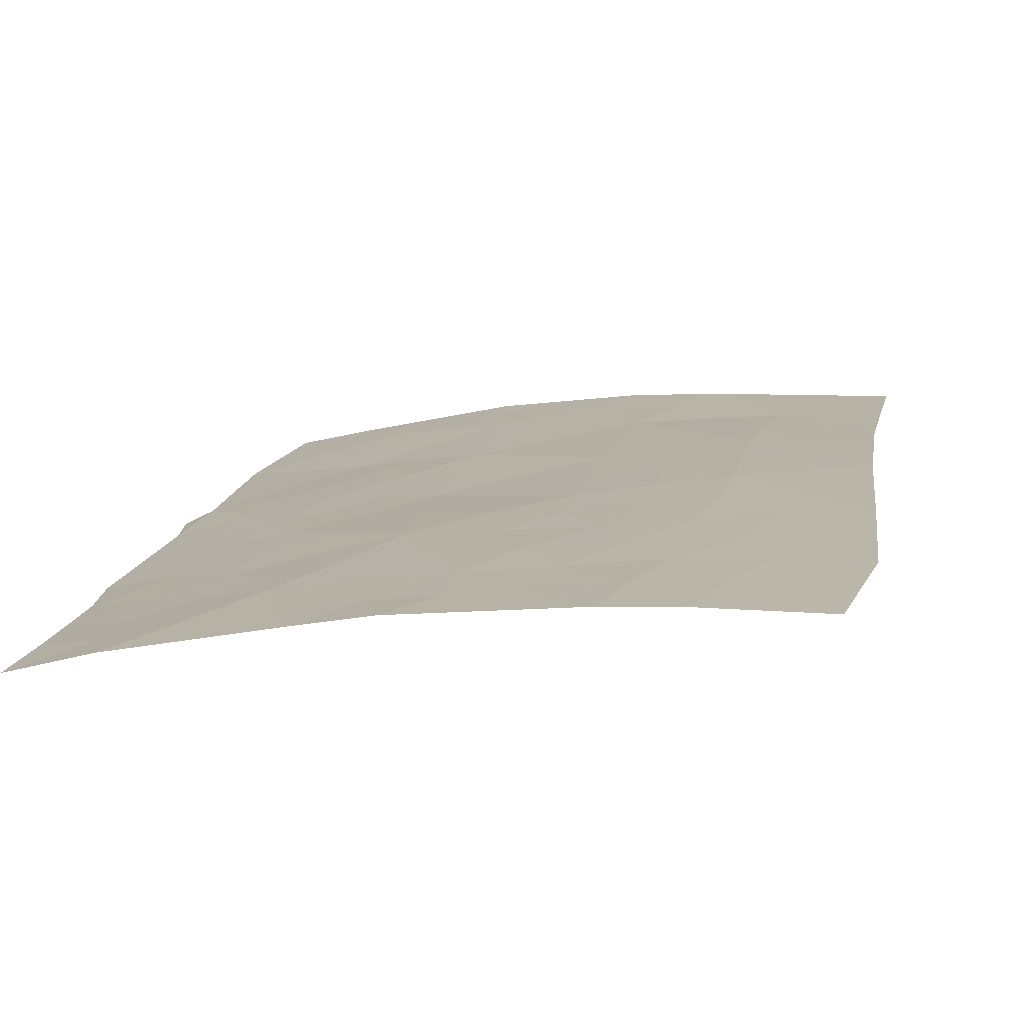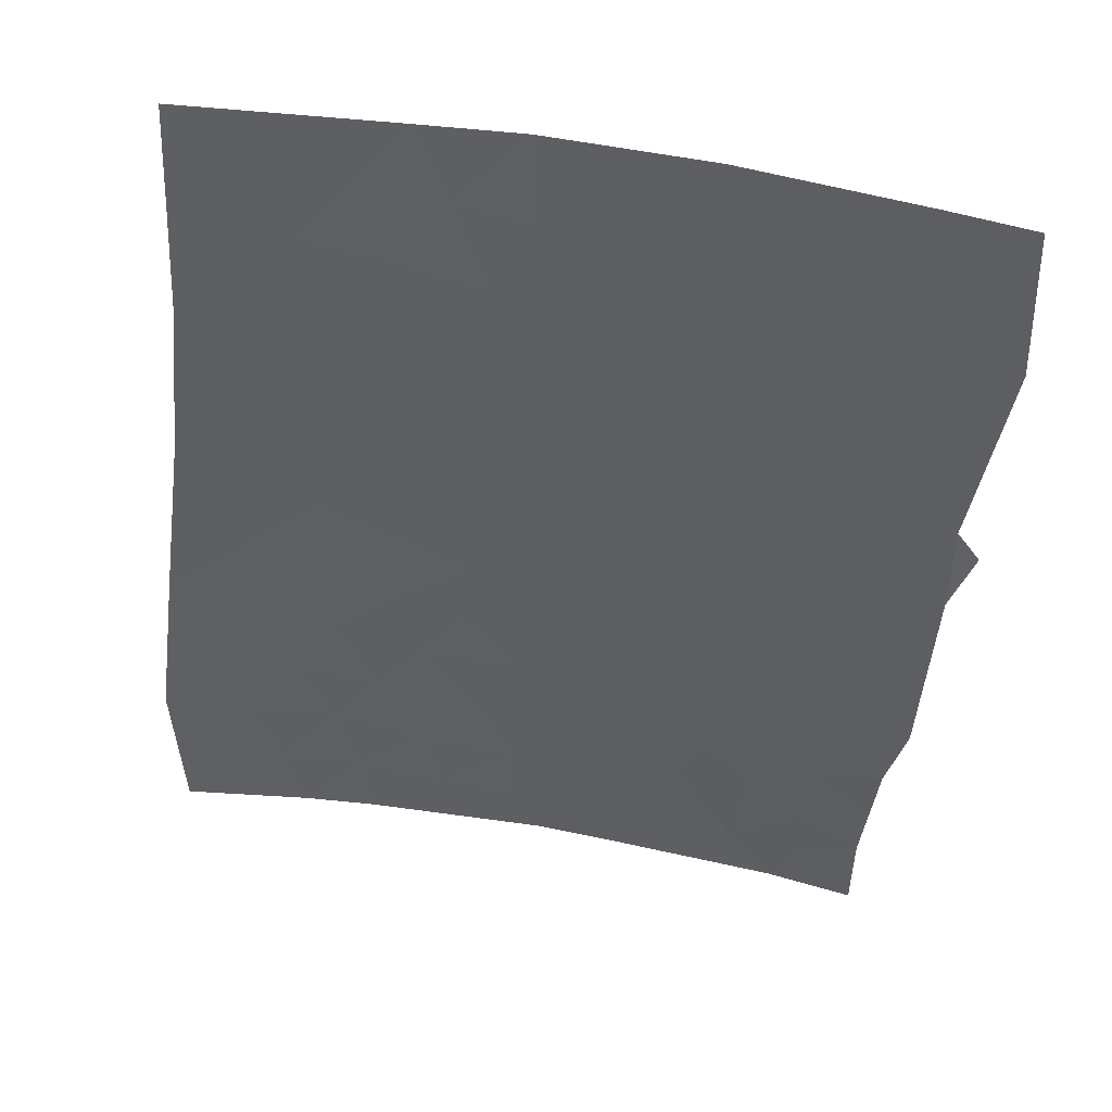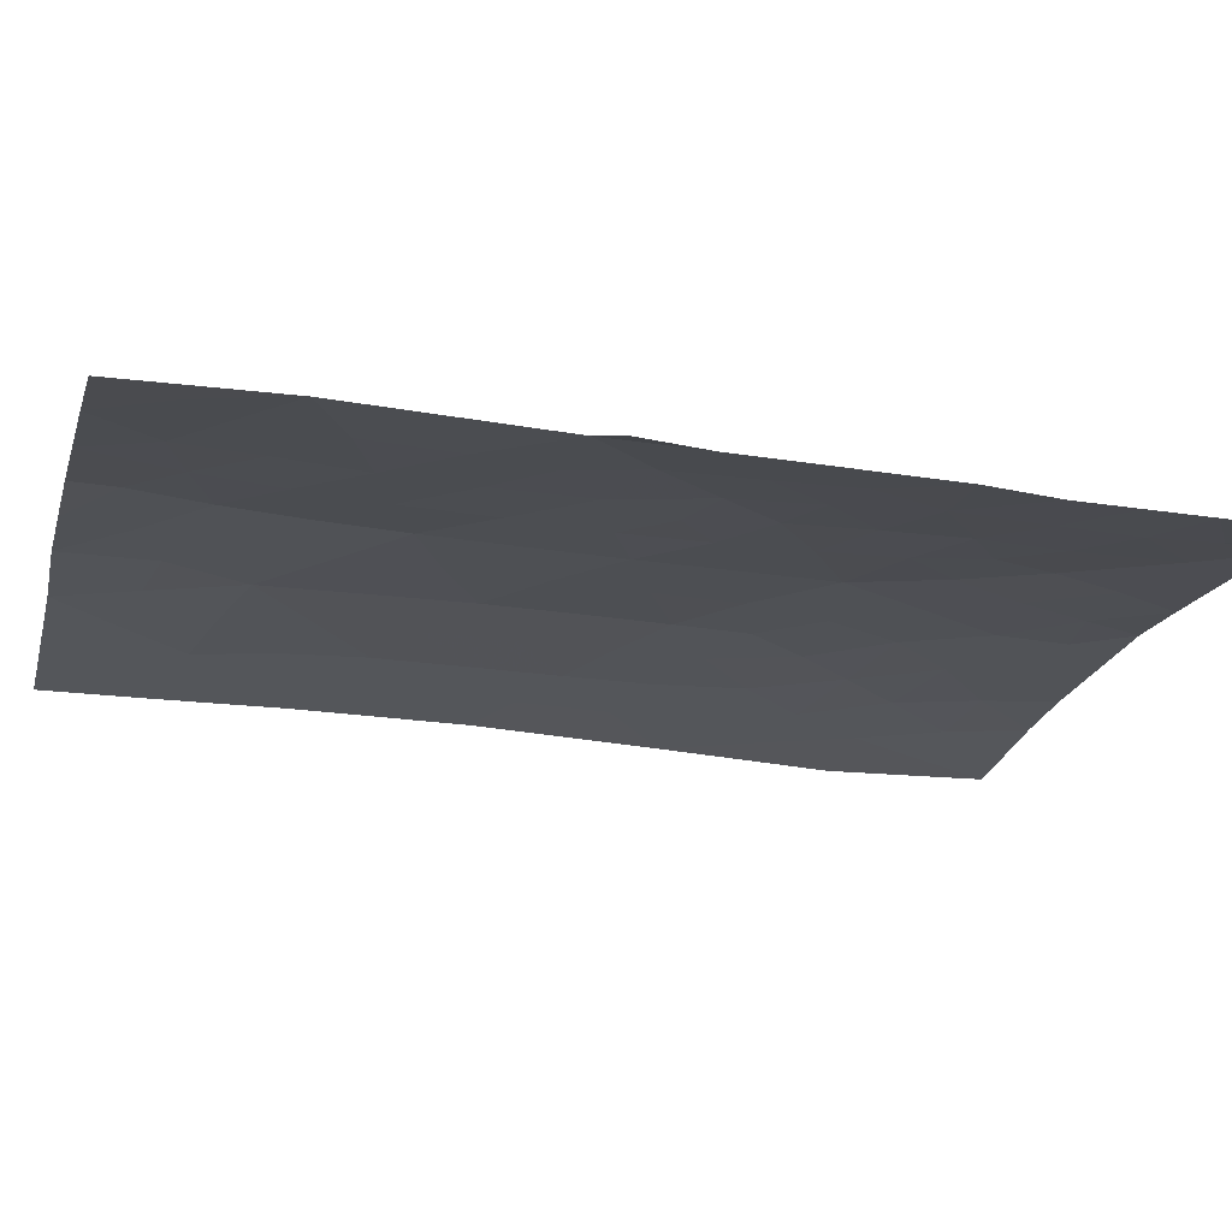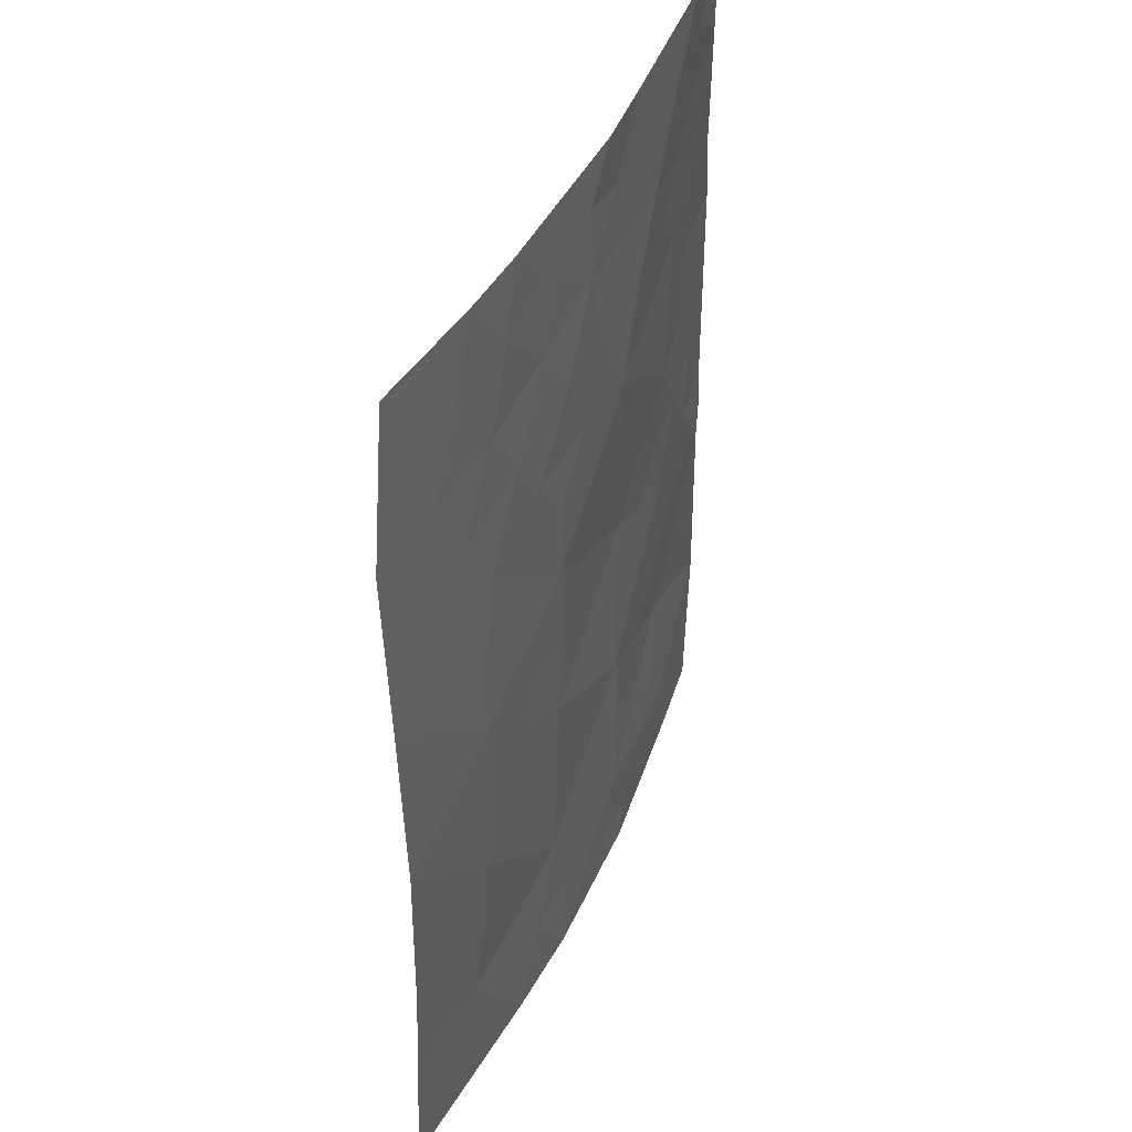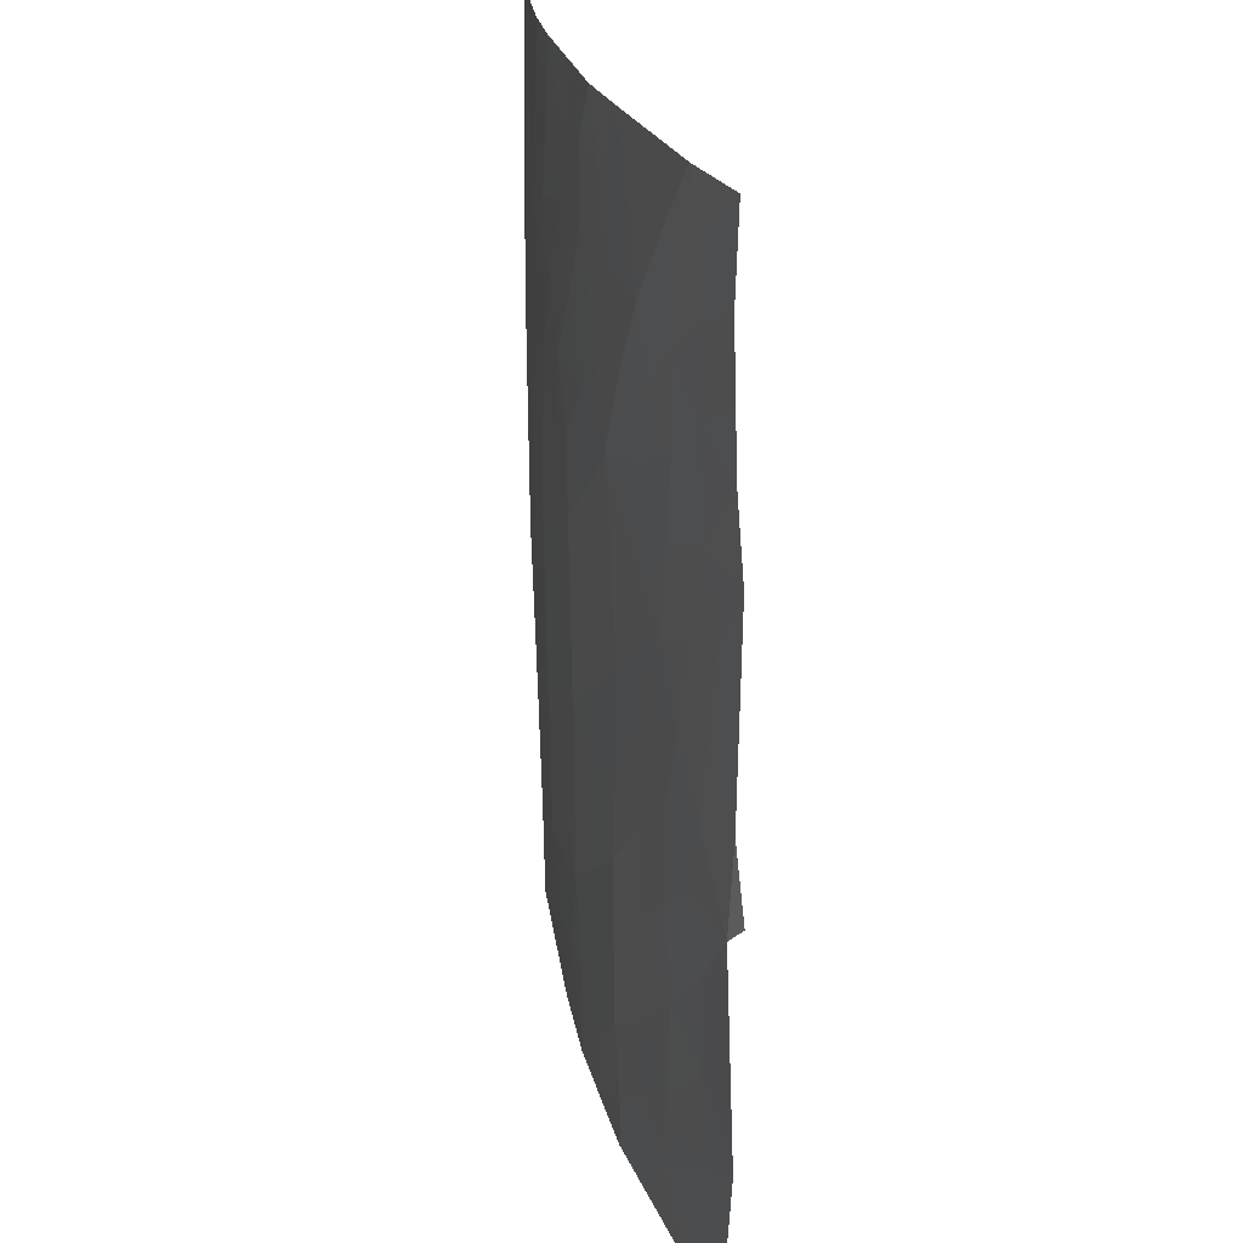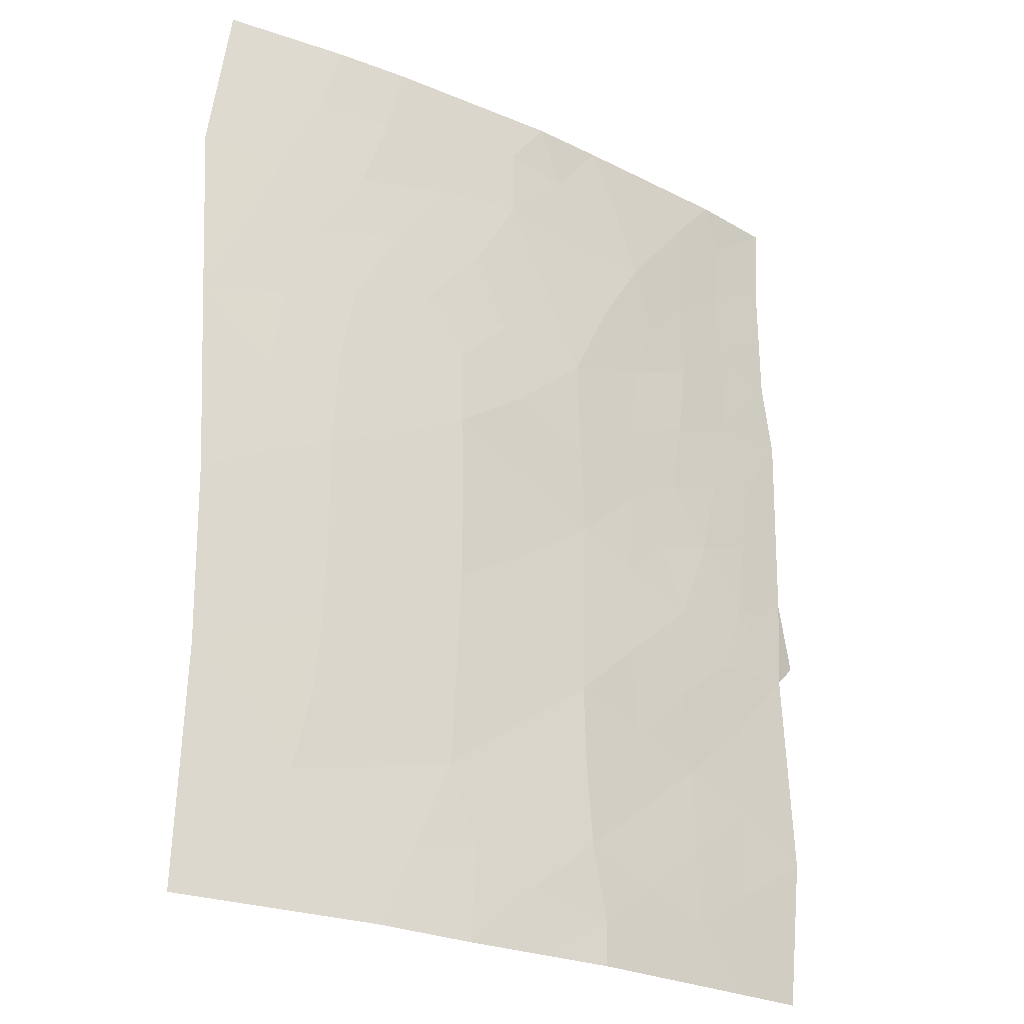
<metadata>
{"format":"obj","ext":"obj","renderer":"f3d","projection":"perspective","resolution":1024,"background":"white","views":[{"elev":14.2,"azim":-169.2,"up":"+Z"},{"elev":-41.9,"azim":-5.0,"up":"+Z"},{"elev":-26.9,"azim":75.7,"up":"+Z"},{"elev":42.8,"azim":-60.3,"up":"+Y"},{"elev":24.1,"azim":84.0,"up":"+Y"},{"elev":-26.0,"azim":-27.9,"up":"+Y"}]}
</metadata>
<code>
v 10.24 44.47 40.86
v 7.165 46.28 41.54
v 5.313 42.65 41.74
v 4.755 46.6 41.83
v 6.093 48.48 41.69
v 6.582 50 41.64
v 7.537 50 41.46
v 11 46.33 40.65
v 9.195 47 41.11
v 5.211 40.13 41.71
v 3.385 41.76 41.88
v 3.393 44.05 41.91
v 5.285 44.89 41.78
v 10.83 42.57 40.73
v 11.13 42.87 40.6
v 10.93 43.77 40.68
v 8.277 48.26 41.34
v 10.77 38 40.72
v 3.32 50 41.91
v 7.237 41.57 41.47
v 4.281 37.99 41.76
v 1.439 48.01 41.94
v 7.345 39.49 41.47
v 9.742 37.99 40.95
v 11.02 39.95 40.65
v 10.78 48.91 40.76
v 10.83 47.29 40.71
v 9.099 40.85 41.06
v 5.52 37.95 41.68
v 1.548 45.74 41.95
v 3.635 46.26 41.89
v 1.679 43.27 41.94
v 4.266 50 41.86
v 7.527 37.97 41.43
v 1.737 41.01 41.88
v 9.757 50 41.03
v 10.85 50 40.73
v 1.701 39.31 41.84
v 1.667 38 41.82
v 1.714 50 41.92
v 7.307 43.88 41.43
v 2.537 48 41.92
v 3.079 39.68 41.82
v 8.701 44.03 41.18
v 8.112 44.56 41.3
v 8.927 45.01 41.16
v 5.952 46.52 41.7
v 5.52 47.49 41.76
v 6.624 47.4 41.62
v 6.908 49.22 41.56
v 6.081 49.36 41.69
v 10.96 45.05 40.67
v 10.4 45.46 40.81
v 6.26 40.89 41.59
v 5.274 41.45 41.73
v 6.291 42.06 41.6
v 4.265 40.98 41.8
v 4.323 42.17 41.81
v 6.201 45.48 41.66
v 5.268 45.83 41.78
v 9.982 49.36 40.96
v 9.149 48.04 41.13
v 9.171 49.36 41.15
v 8.647 50 41.25
v 7.938 49.17 41.4
v 7.242 48.31 41.51
v 3.005 49.01 41.92
v 3.69 48.07 41.89
v 4.062 39.87 41.77
v 3.302 40.66 41.84
v 2.121 48.99 41.92
v 1.577 49 41.93
v 6.306 44.36 41.6
v 7.236 45.04 41.49
v 7.265 40.5 41.47
v 6.334 39.81 41.58
v 8.634 37.98 41.19
v 9.131 38.82 41.1
v 10.8 48.1 40.73
v 9.929 39.3 40.91
v 9.129 39.81 41.08
v 4.721 38.98 41.73
v 5.605 39.12 41.67
v 1.493 46.87 41.95
v 2.094 46.93 41.94
v 7.694 47.36 41.45
v 2.506 43.67 41.93
v 3.395 42.9 41.9
v 2.527 42.51 41.91
v 5.315 43.79 41.76
v 4.331 43.32 41.83
v 4.335 44.44 41.85
v 10.03 46.38 40.9
v 9.076 46.02 41.13
v 6.463 38.8 41.57
v 4.045 49.09 41.88
v 5.163 49.21 41.78
v 4.895 48.31 41.8
v 4.231 47.33 41.87
v 1.613 44.51 41.95
v 2.502 44.85 41.93
v 9.958 47.55 40.92
v 8.558 47.46 41.26
v 1.708 42.14 41.91
v 2.522 41.4 41.88
v 9.026 43.14 41.12
v 10.46 38.85 40.78
v 10.9 38.97 40.68
v 2.517 50 41.92
v 1.719 40.16 41.86
v 2.455 40.39 41.85
v 2.321 39.64 41.83
v 5.424 50 41.75
v 10.93 41.26 40.69
v 9.956 41.61 40.89
v 3.633 38.88 41.79
v 6.523 37.96 41.55
v 3.046 47.07 41.91
v 8.297 46.62 41.3
v 10.1 43.42 40.9
v 9.764 42.54 40.96
v 6.334 43.22 41.58
v 8.138 45.64 41.33
v 8.996 41.94 41.11
v 8.158 41.19 41.27
v 8.102 42.34 41.3
v 4.398 45.52 41.84
v 3.446 45.17 41.91
v 7.275 42.72 41.45
v 8.218 40.15 41.26
v 2.555 38.88 41.81
v 2.661 45.99 41.92
v 2.974 37.99 41.79
v 9.911 48.54 40.95
v 9.716 45.26 40.98
v 9.47 44.26 41.04
v 10.04 40.47 40.86
v 8.28 39.11 41.28
v 8.075 43.5 41.3
v 7.546 38.53 41.43
f 136 44 46
f 47 48 49
f 5 51 50
f 8 52 53
f 54 55 56
f 57 58 55
f 59 60 47
f 15 14 16
f 61 134 63
f 64 63 65
f 66 50 65
f 67 96 68
f 57 69 70
f 40 71 72
f 73 59 74
f 54 75 76
f 77 138 78
f 79 27 102
f 80 81 137
f 10 83 82
f 30 84 85
f 66 86 49
f 87 88 89
f 90 91 92
f 83 76 95
f 96 97 98
f 48 99 98
f 100 101 87
f 9 62 102
f 104 89 105
f 9 102 93
f 37 26 61
f 107 25 108
f 109 67 71
f 110 111 112
f 113 51 97
f 82 116 69
f 117 95 140
f 118 68 99
f 103 119 86
f 88 91 58
f 1 16 120
f 106 120 121
f 90 73 122
f 45 74 123
f 124 125 126
f 94 123 119
f 127 4 60
f 128 127 92
f 122 129 56
f 130 75 125
f 46 94 135
f 43 131 112
f 101 132 128
f 111 105 70
f 115 124 121
f 131 116 133
f 118 132 85
f 2 47 49
f 47 4 48
f 49 48 5
f 6 50 51
f 50 6 7
f 52 16 1
f 20 54 56
f 54 10 55
f 56 55 3
f 10 57 55
f 57 11 58
f 55 58 3
f 2 59 47
f 59 13 60
f 47 60 4
f 7 64 65
f 64 36 63
f 17 66 65
f 66 5 50
f 65 50 7
f 42 67 68
f 67 19 96
f 11 57 70
f 57 10 69
f 70 69 43
f 71 22 72
f 22 71 42
f 41 73 74
f 73 13 59
f 74 59 2
f 10 54 76
f 54 20 75
f 76 75 23
f 24 77 78
f 77 34 140
f 26 79 134
f 102 134 79
f 80 78 81
f 29 82 83
f 82 29 21
f 84 22 85
f 42 85 22
f 5 66 49
f 66 17 86
f 49 86 2
f 32 87 89
f 87 12 88
f 89 88 11
f 13 90 92
f 90 3 91
f 92 91 12
f 9 93 94
f 94 93 135
f 29 83 95
f 83 10 76
f 95 76 23
f 68 96 98
f 96 33 97
f 98 97 5
f 5 48 98
f 48 4 99
f 98 99 68
f 32 100 87
f 100 30 101
f 87 101 12
f 9 103 62
f 103 17 62
f 102 62 134
f 35 104 105
f 104 32 89
f 105 89 11
f 129 139 126
f 44 136 106
f 27 93 102
f 93 27 8
f 134 61 26
f 37 61 36
f 80 137 25
f 24 107 18
f 108 18 107
f 40 109 71
f 109 19 67
f 71 67 42
f 38 110 112
f 110 35 111
f 112 111 43
f 33 113 97
f 113 6 51
f 97 51 5
f 14 114 115
f 114 25 137
f 10 82 69
f 82 21 116
f 69 116 43
f 34 117 140
f 117 29 95
f 140 95 23
f 31 118 99
f 118 42 68
f 17 103 86
f 103 9 119
f 86 119 2
f 11 88 58
f 88 12 91
f 58 91 3
f 120 16 14
f 19 33 96
f 120 136 1
f 121 120 14
f 3 90 122
f 90 13 73
f 122 73 41
f 46 45 123
f 45 41 74
f 123 74 2
f 124 28 125
f 126 125 20
f 9 94 119
f 94 46 123
f 119 123 2
f 13 127 60
f 127 31 4
f 12 128 92
f 128 31 127
f 92 127 13
f 3 122 56
f 122 41 129
f 56 129 20
f 124 126 106
f 126 20 129
f 45 139 41
f 140 23 138
f 28 130 125
f 130 23 75
f 125 75 20
f 136 46 135
f 39 38 131
f 112 131 38
f 12 101 128
f 101 30 132
f 128 132 31
f 43 111 70
f 111 35 105
f 70 105 11
f 14 115 121
f 115 28 124
f 23 130 138
f 130 28 81
f 39 131 133
f 131 43 116
f 133 116 21
f 31 99 4
f 42 118 85
f 118 31 132
f 85 132 30
f 134 62 63
f 80 107 24
f 52 1 53
f 53 93 8
f 135 93 53
f 45 46 44
f 106 136 120
f 80 25 107
f 1 135 53
f 135 1 136
f 114 137 115
f 138 77 140
f 137 81 28
f 115 137 28
f 124 106 121
f 130 81 138
f 78 138 81
f 139 106 126
f 106 139 44
f 139 129 41
f 44 139 45
f 78 80 24
f 63 62 17
f 65 63 17
f 63 36 61

</code>
